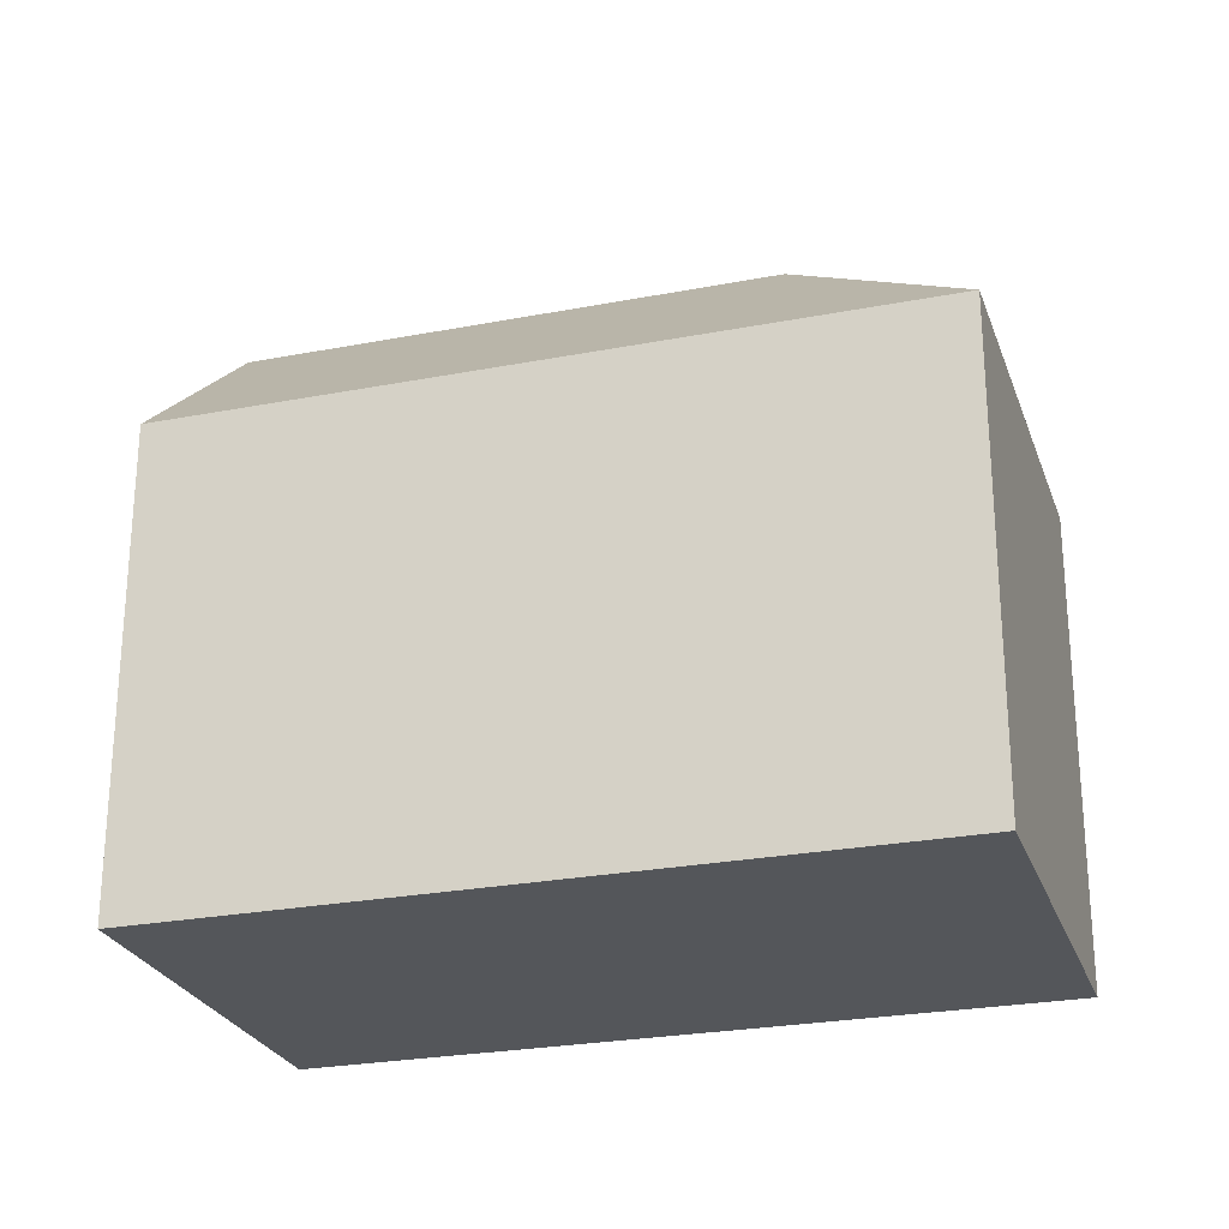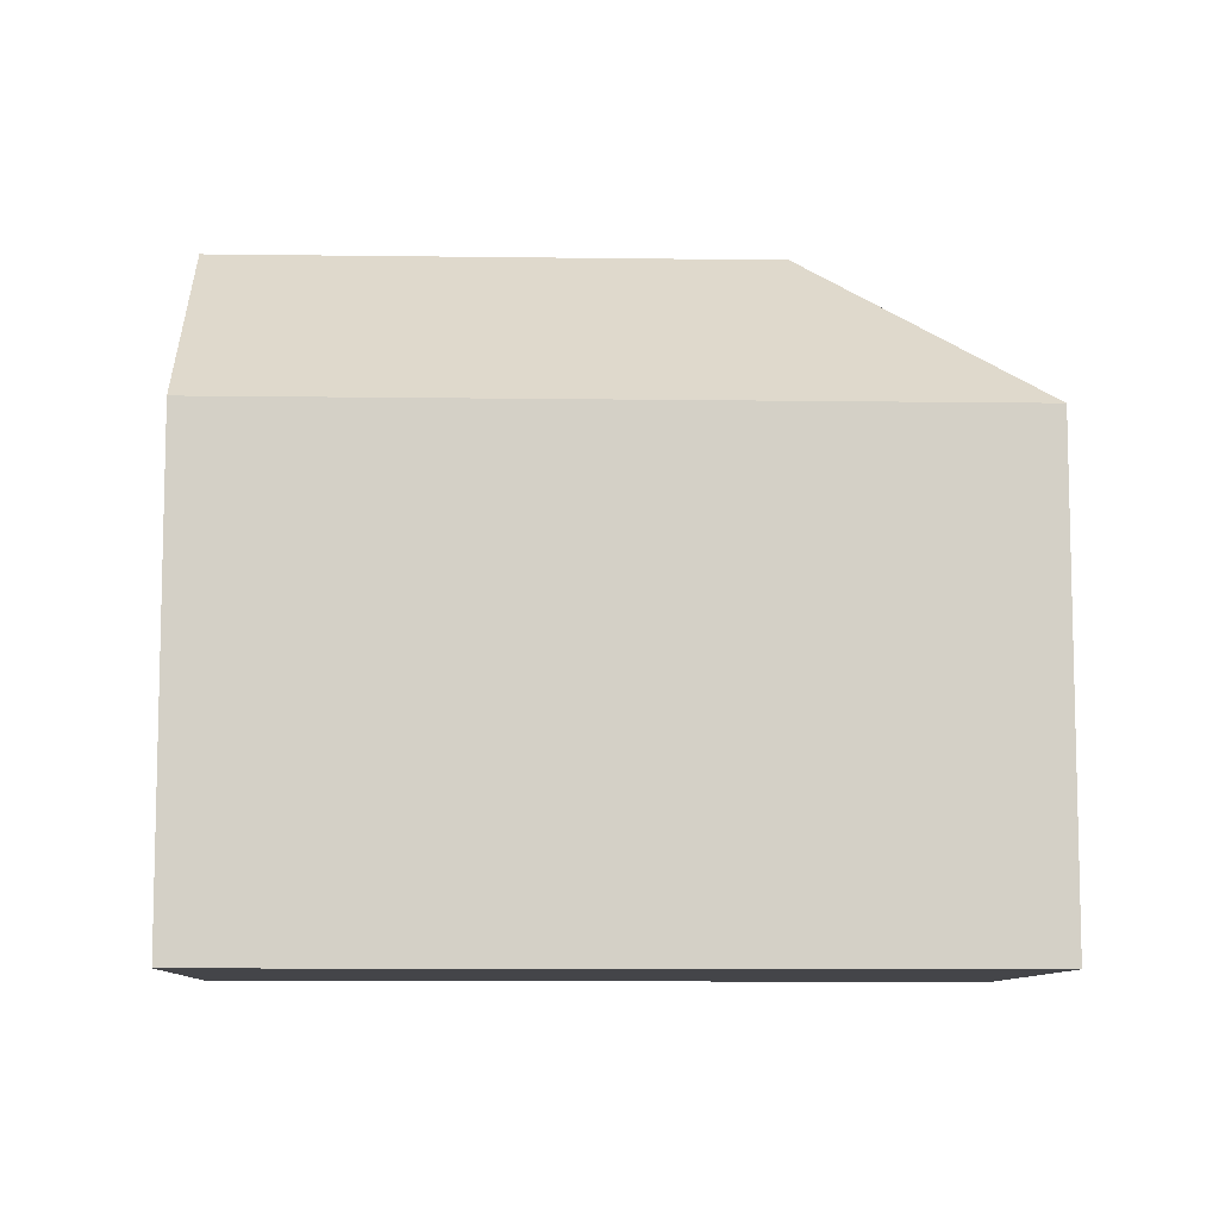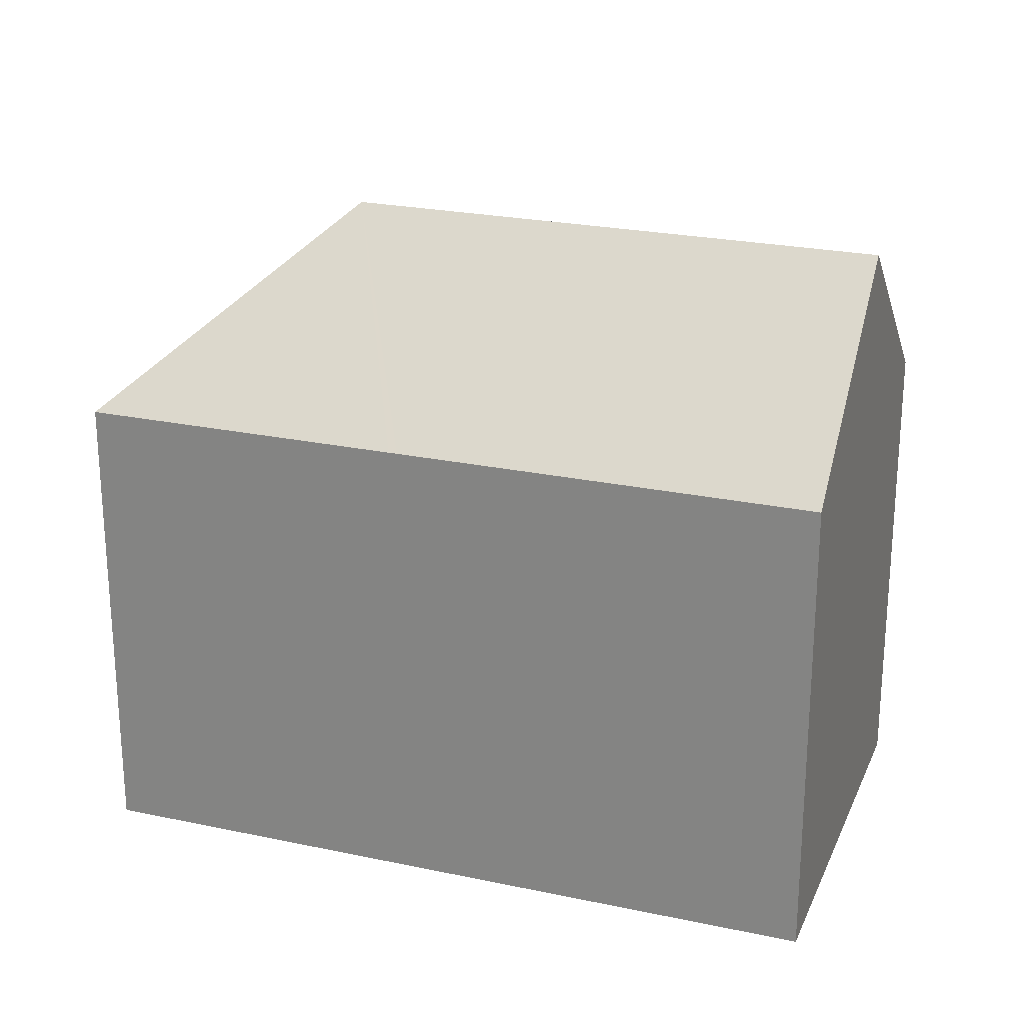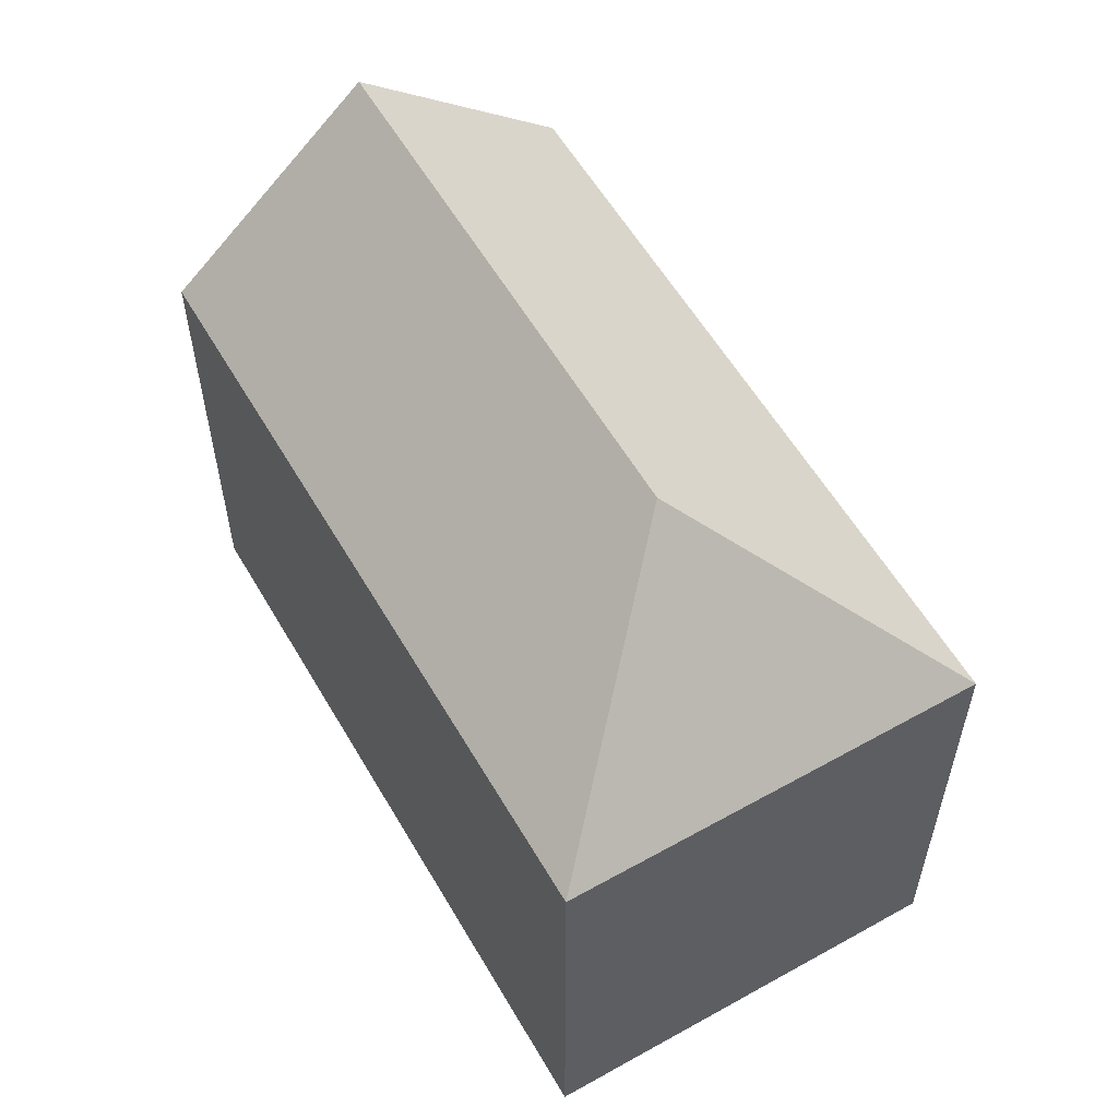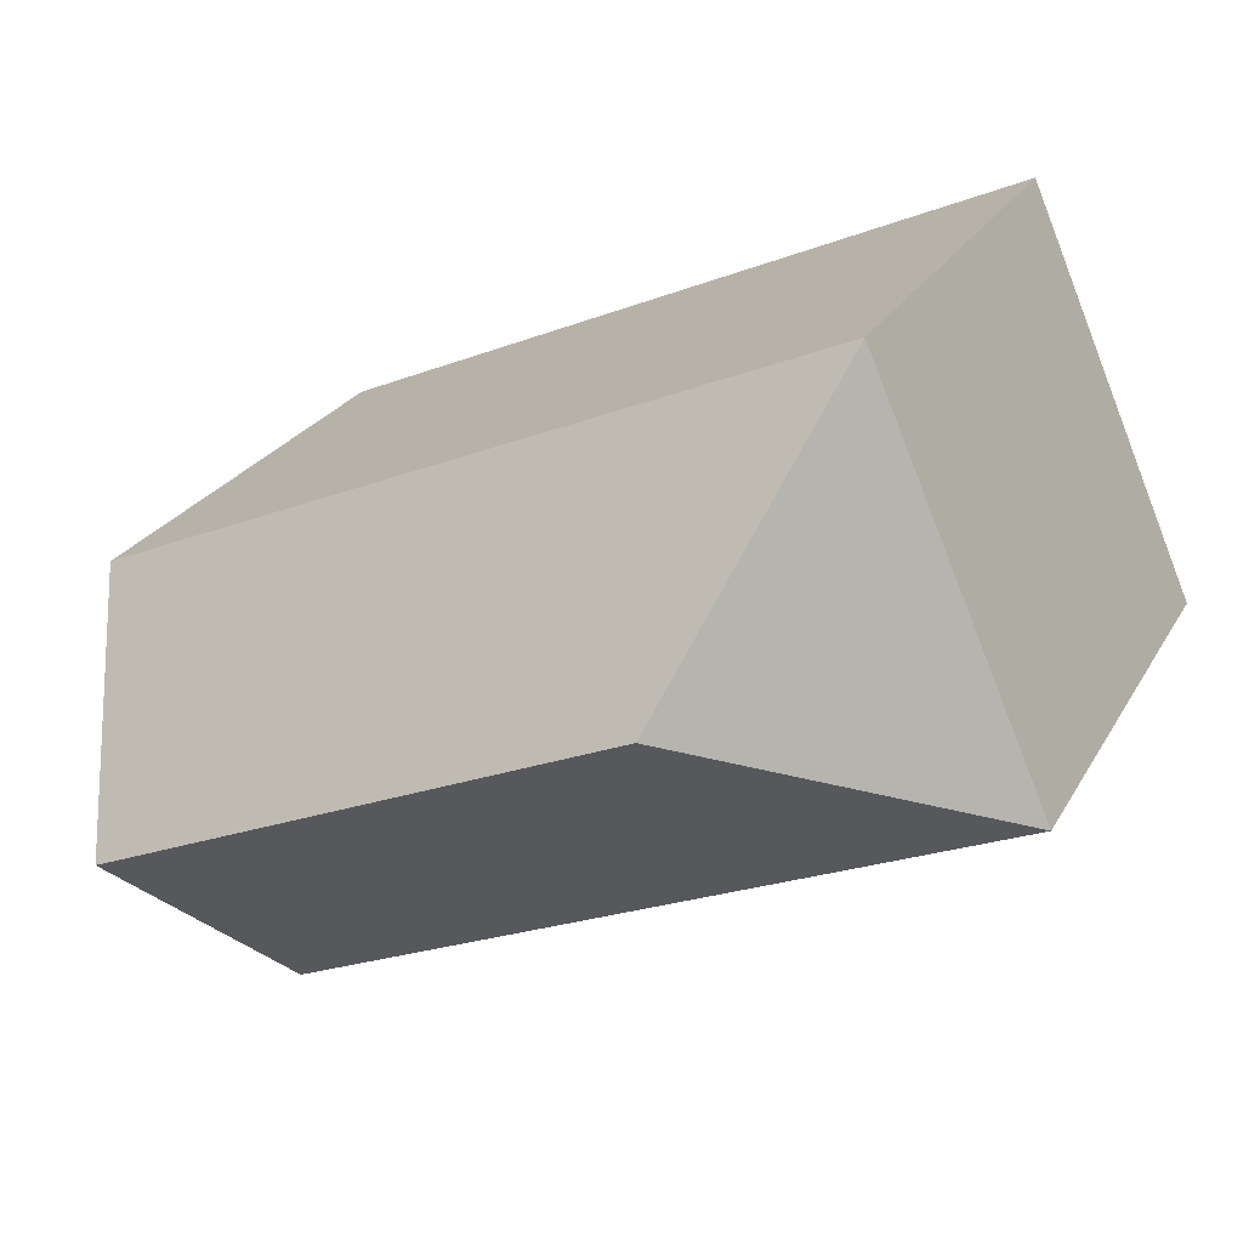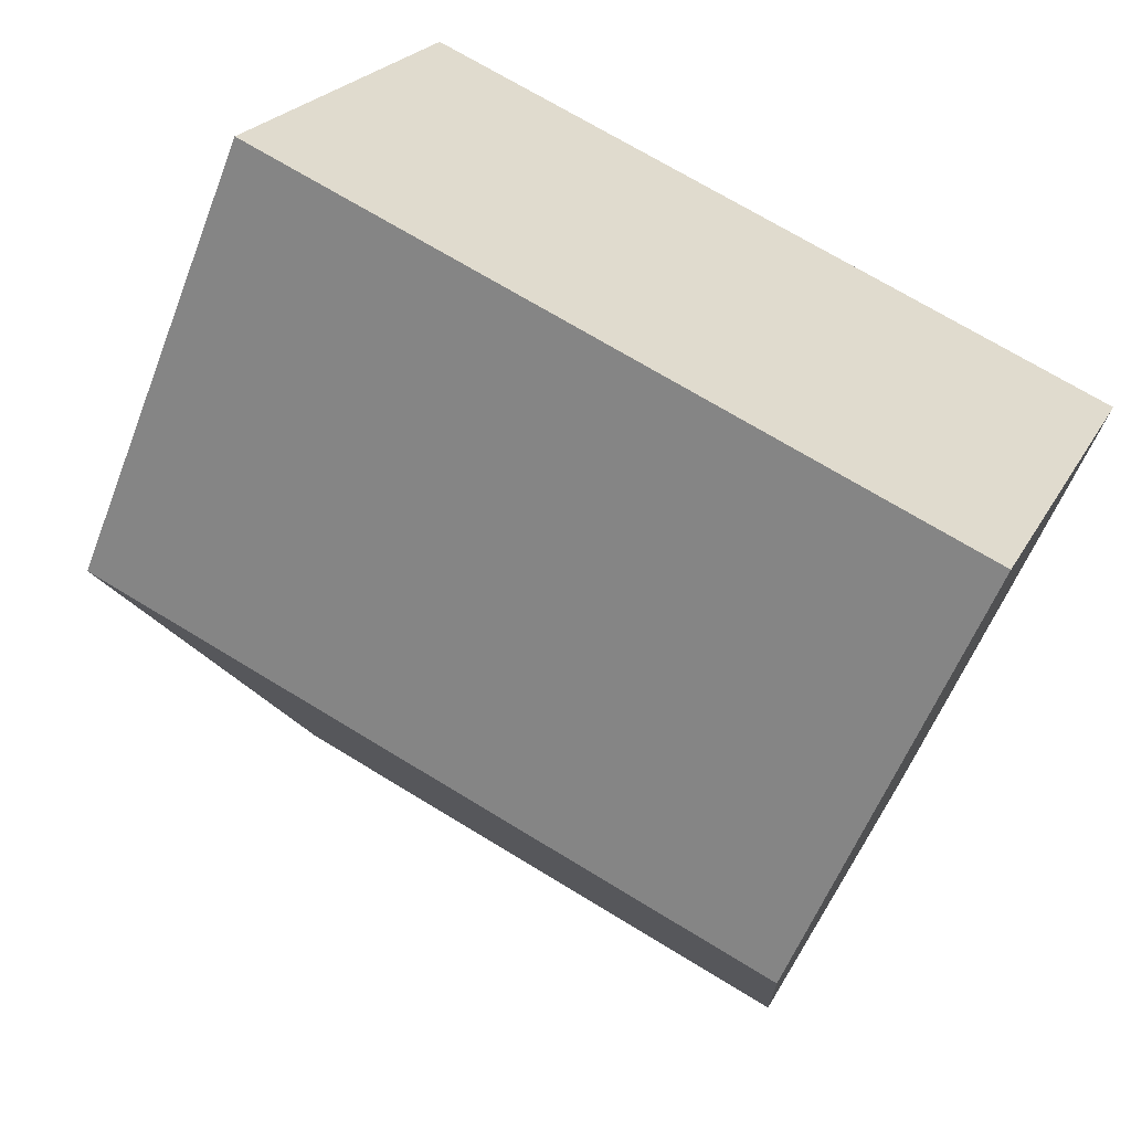
<metadata>
{"format":"obj","ext":"obj","renderer":"f3d","projection":"perspective","resolution":1024,"background":"white","views":[{"elev":-25.6,"azim":-139.2,"up":"+Y"},{"elev":-9.1,"azim":-158.4,"up":"+Y"},{"elev":24.0,"azim":43.2,"up":"+Y"},{"elev":58.0,"azim":-96.4,"up":"+Y"},{"elev":24.8,"azim":-156.8,"up":"+Z"},{"elev":-57.8,"azim":-21.1,"up":"+Z"}]}
</metadata>
<code>
v  20.39 11.72 1.562
v  13.79 11.29 4.987
v  20.59 11.29 2.01
v  18.55 15.7 -2.607
v  6.65 15.7 2.6
v  11.34 11.29 6.06
v  11.14 11.29 6.144
v  4.05 11.29 9.25
v  16.6 11.51 -6.997
v  16.5 11.29 -7.223
v  0 11.29 6.916e-16
v  4.05 -5.664e-16 9.25
v  11.14 -3.762e-16 6.144
v  13.79 -3.054e-16 4.987
v  20.59 -1.231e-16 2.01
v  11.34 -3.711e-16 6.06
v  16.6 4.284e-16 -6.997
v  16.5 4.423e-16 -7.223
v  20.39 -9.564e-17 1.562
v  18.55 1.596e-16 -2.607
v  0 0 0
g defaultobject
f 1 2 3
f 2 1 4
f 2 4 5
f 2 5 6
f 6 5 7
f 7 5 8
f 9 5 4
f 5 9 10
f 5 10 11
f 5 11 8
f 12 7 8
f 7 12 6
f 6 12 2
f 2 12 3
f 3 12 13
f 3 13 14
f 3 14 15
f 14 13 16
f 1 9 4
f 9 1 3
f 9 3 15
f 9 15 10
f 10 15 17
f 10 17 18
f 17 15 19
f 17 19 20
f 18 11 10
f 11 18 21
f 21 8 11
f 8 21 12
f 14 19 15
f 19 14 20
f 20 14 17
f 17 14 18
f 18 14 21
f 21 14 16
f 21 16 13
f 21 13 12

</code>
